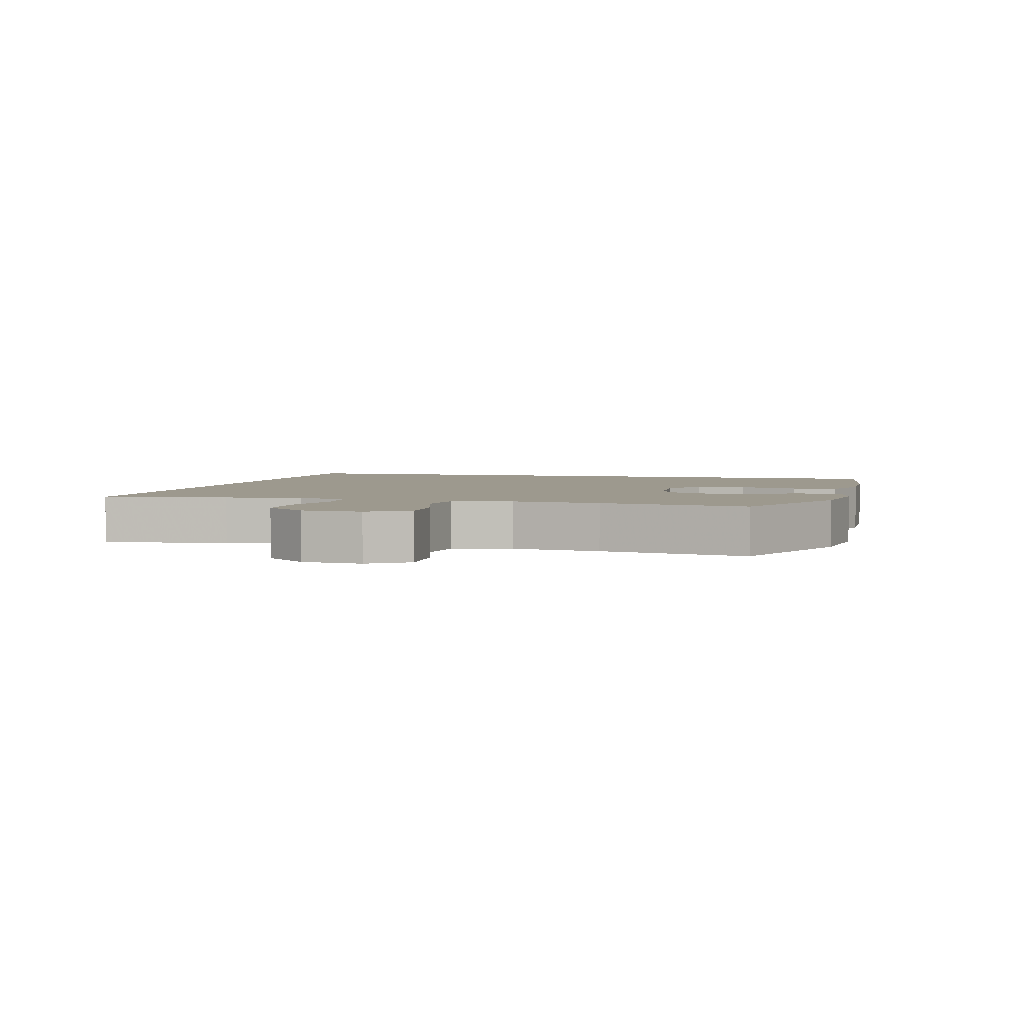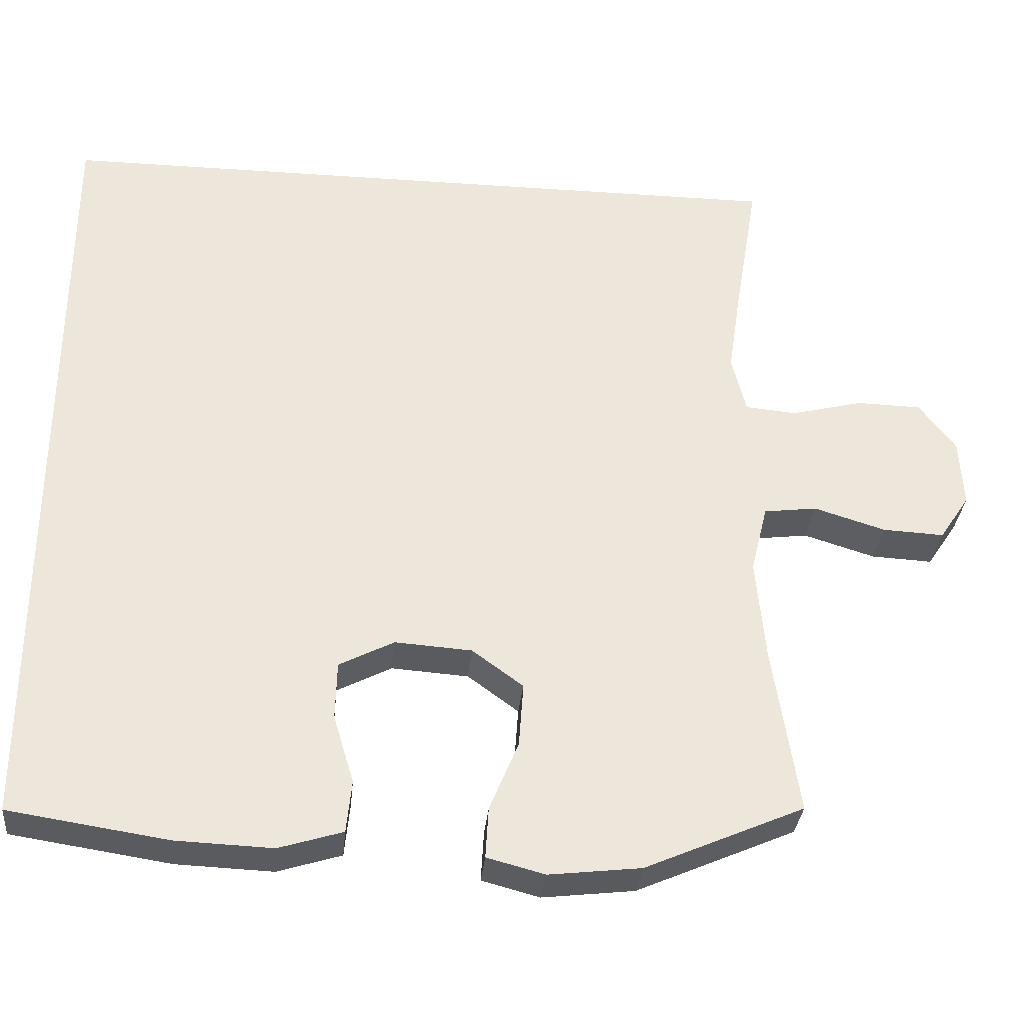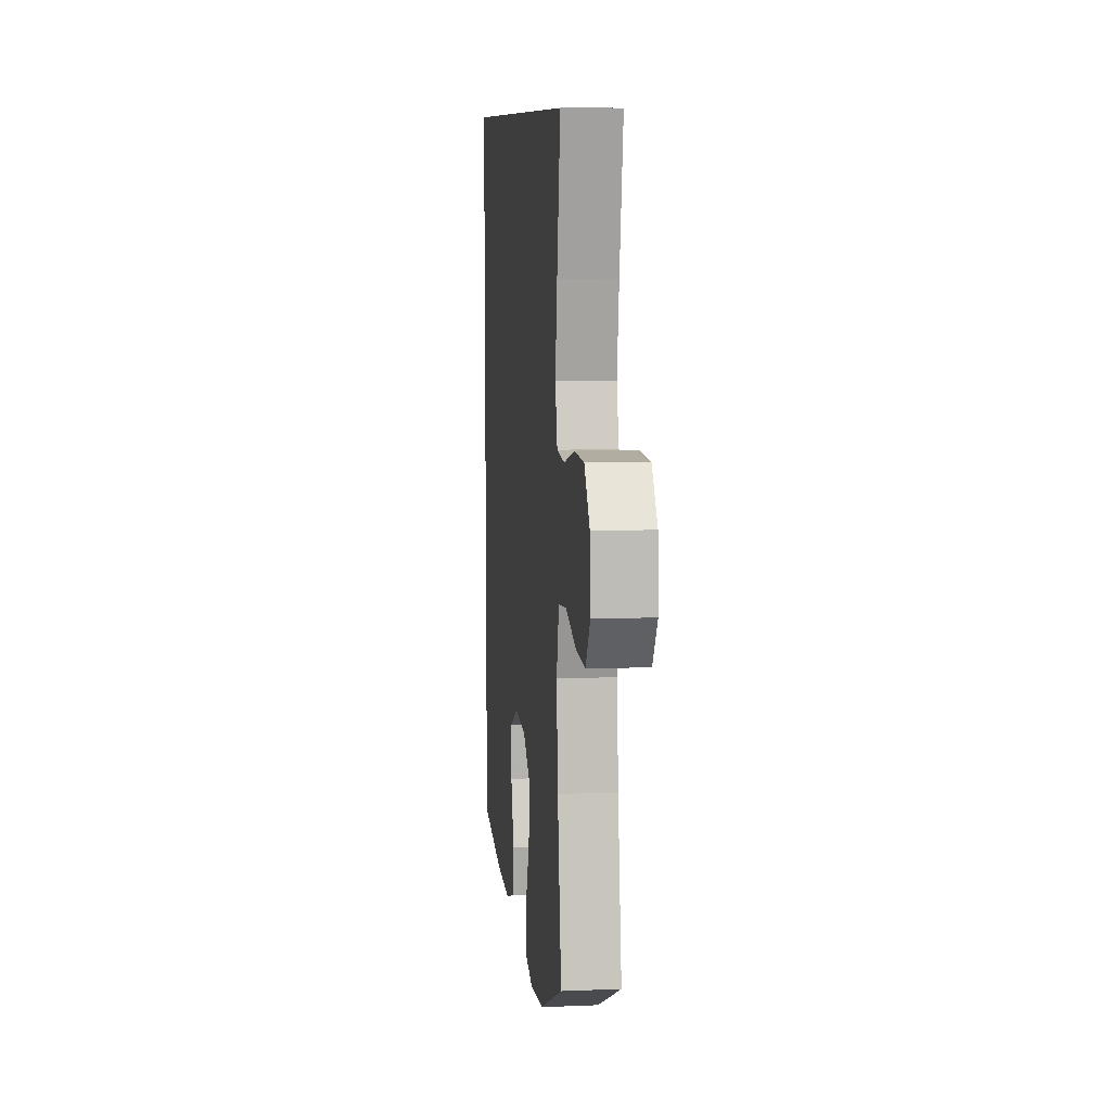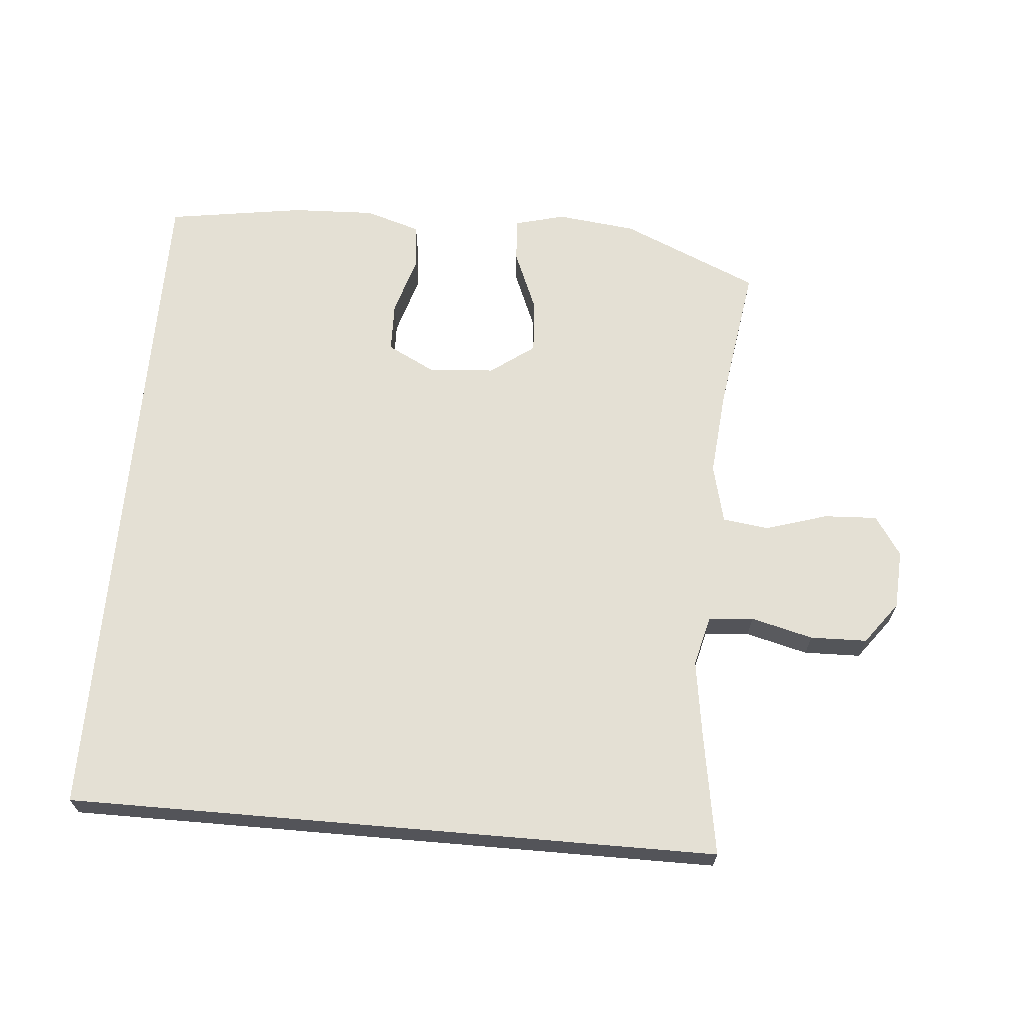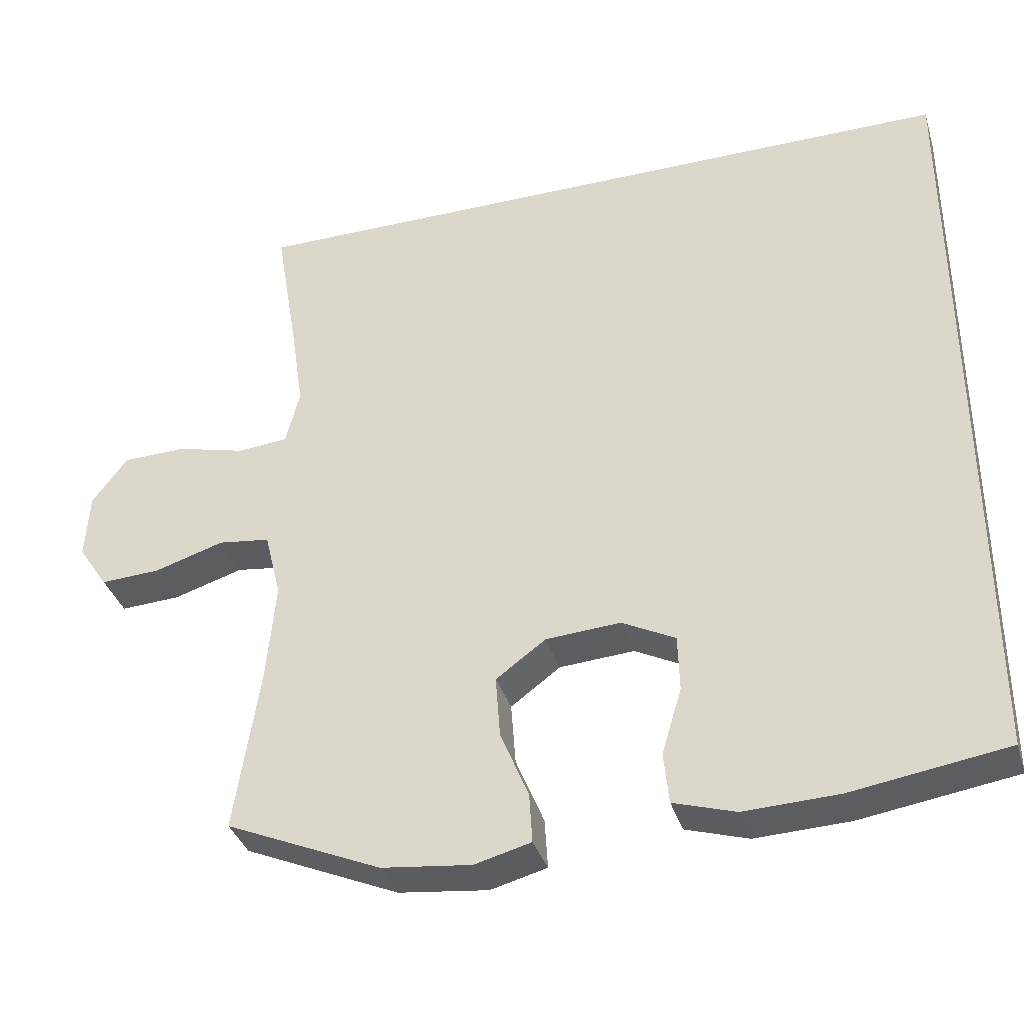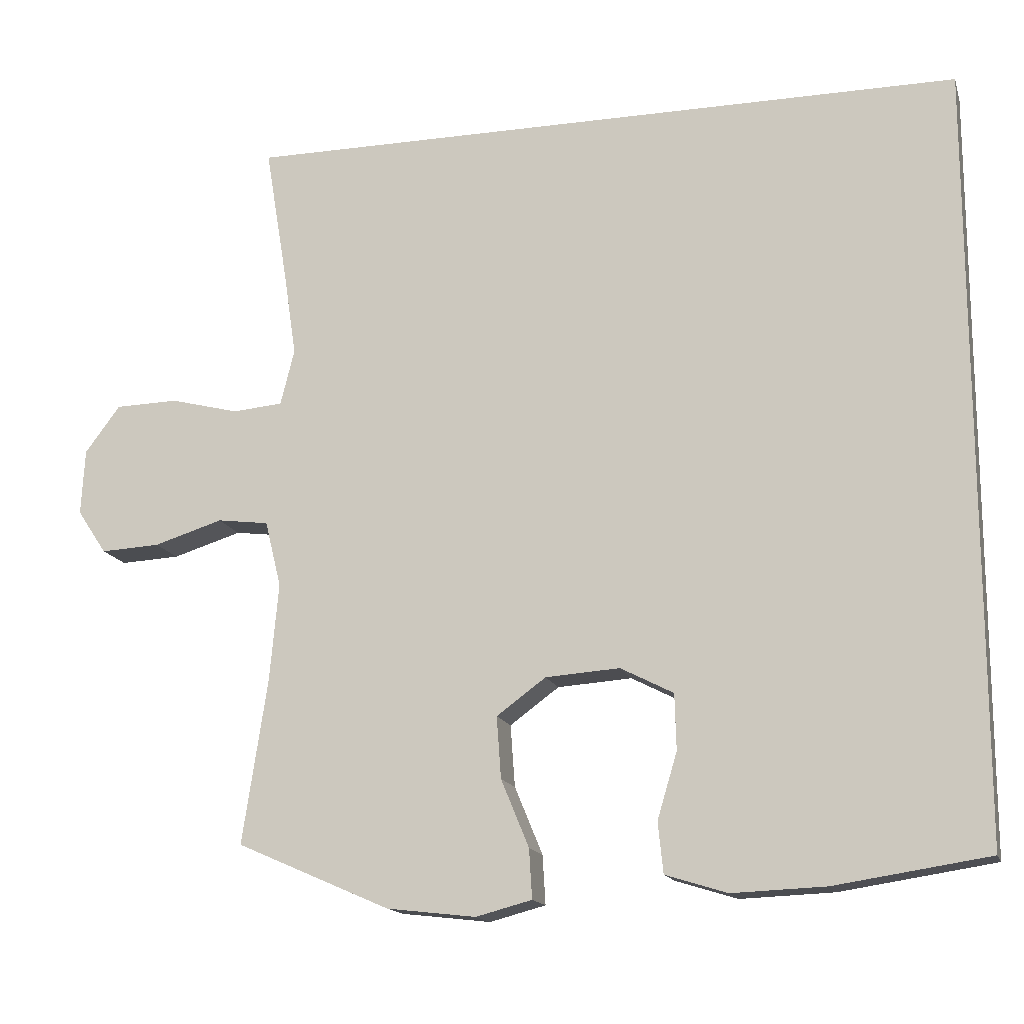
<metadata>
{"format":"obj","ext":"obj","renderer":"f3d","projection":"perspective","resolution":1024,"background":"white","views":[{"elev":3.3,"azim":105.3,"up":"+Y"},{"elev":-32.8,"azim":-5.4,"up":"+Z"},{"elev":9.1,"azim":83.6,"up":"+Z"},{"elev":66.1,"azim":4.9,"up":"+Y"},{"elev":-36.2,"azim":-163.5,"up":"+Z"},{"elev":-15.4,"azim":-164.8,"up":"+Z"}]}
</metadata>
<code>
v 0.489 0.07 0.5
v 0.458 0.07 0.312
v 0.441 0.07 0.197
v 0.46 0.07 0.121
v 0.528 0.07 0.115
v 0.622 0.07 0.139
v 0.708 0.07 0.137
v 0.756 0.07 0.073
v 0.761 0.07 -0.017
v 0.721 0.07 -0.077
v 0.64 0.07 -0.073
v 0.546 0.07 -0.044
v 0.476 0.07 -0.053
v 0.454 0.07 -0.143
v 0.466 0.07 -0.276
v 0.5 0.07 -0.5
v 0.291 0.07 -0.591
v 0.17 0.07 -0.605
v 0.094 0.07 -0.585
v 0.098 0.07 -0.518
v 0.136 0.07 -0.426
v 0.142 0.07 -0.342
v 0.075 0.07 -0.293
v -0.026 0.07 -0.286
v -0.098 0.07 -0.323
v -0.1 0.07 -0.399
v -0.073 0.07 -0.489
v -0.08 0.07 -0.558
v -0.164 0.07 -0.584
v -0.291 0.07 -0.579
v -0.5 0.07 -0.547
v -0.5 0.07 0.5
v 0.489 0 0.5
v 0.458 0 0.312
v 0.441 0 0.197
v 0.46 0 0.121
v 0.528 0 0.115
v 0.622 0 0.139
v 0.708 0 0.137
v 0.756 0 0.073
v 0.761 0 -0.017
v 0.721 0 -0.077
v 0.64 0 -0.073
v 0.546 0 -0.044
v 0.476 0 -0.053
v 0.454 0 -0.143
v 0.466 0 -0.276
v 0.5 0 -0.5
v 0.291 0 -0.591
v 0.17 0 -0.605
v 0.094 0 -0.585
v 0.098 0 -0.518
v 0.136 0 -0.426
v 0.142 0 -0.342
v 0.075 0 -0.293
v -0.026 0 -0.286
v -0.098 0 -0.323
v -0.1 0 -0.399
v -0.073 0 -0.489
v -0.08 0 -0.558
v -0.164 0 -0.584
v -0.291 0 -0.579
v -0.5 0 -0.547
v -0.5 0 0.5
f 30 31 32
f 29 30 32
f 28 29 32
f 27 28 32
f 26 27 32
f 25 26 32
f 32 1 2
f 25 32 2
f 24 25 2
f 23 24 2 3
f 22 23 3 4
f 21 22 4 5
f 19 20 21
f 18 19 21
f 17 18 21
f 16 17 21
f 15 16 21
f 14 15 21
f 13 14 21
f 13 21 5 6
f 6 7 8
f 13 6 8
f 12 13 8
f 10 11 12
f 9 10 12
f 8 9 12
f 64 63 62
f 64 62 61
f 64 61 60
f 64 60 59
f 64 59 58
f 64 58 57
f 34 33 64
f 34 64 57
f 34 57 56
f 35 34 56 55
f 36 35 55 54
f 37 36 54 53
f 53 52 51
f 53 51 50
f 53 50 49
f 53 49 48
f 53 48 47
f 53 47 46
f 53 46 45
f 38 37 53 45
f 40 39 38
f 40 38 45
f 40 45 44
f 44 43 42
f 44 42 41
f 44 41 40
f 1 33 34 2
f 2 34 35 3
f 3 35 36 4
f 4 36 37 5
f 5 37 38 6
f 6 38 39 7
f 7 39 40 8
f 8 40 41 9
f 9 41 42 10
f 10 42 43 11
f 11 43 44 12
f 12 44 45 13
f 13 45 46 14
f 14 46 47 15
f 15 47 48 16
f 16 48 49 17
f 17 49 50 18
f 18 50 51 19
f 19 51 52 20
f 20 52 53 21
f 21 53 54 22
f 22 54 55 23
f 23 55 56 24
f 24 56 57 25
f 25 57 58 26
f 26 58 59 27
f 27 59 60 28
f 28 60 61 29
f 29 61 62 30
f 30 62 63 31
f 31 63 64 32
f 32 64 33 1

</code>
